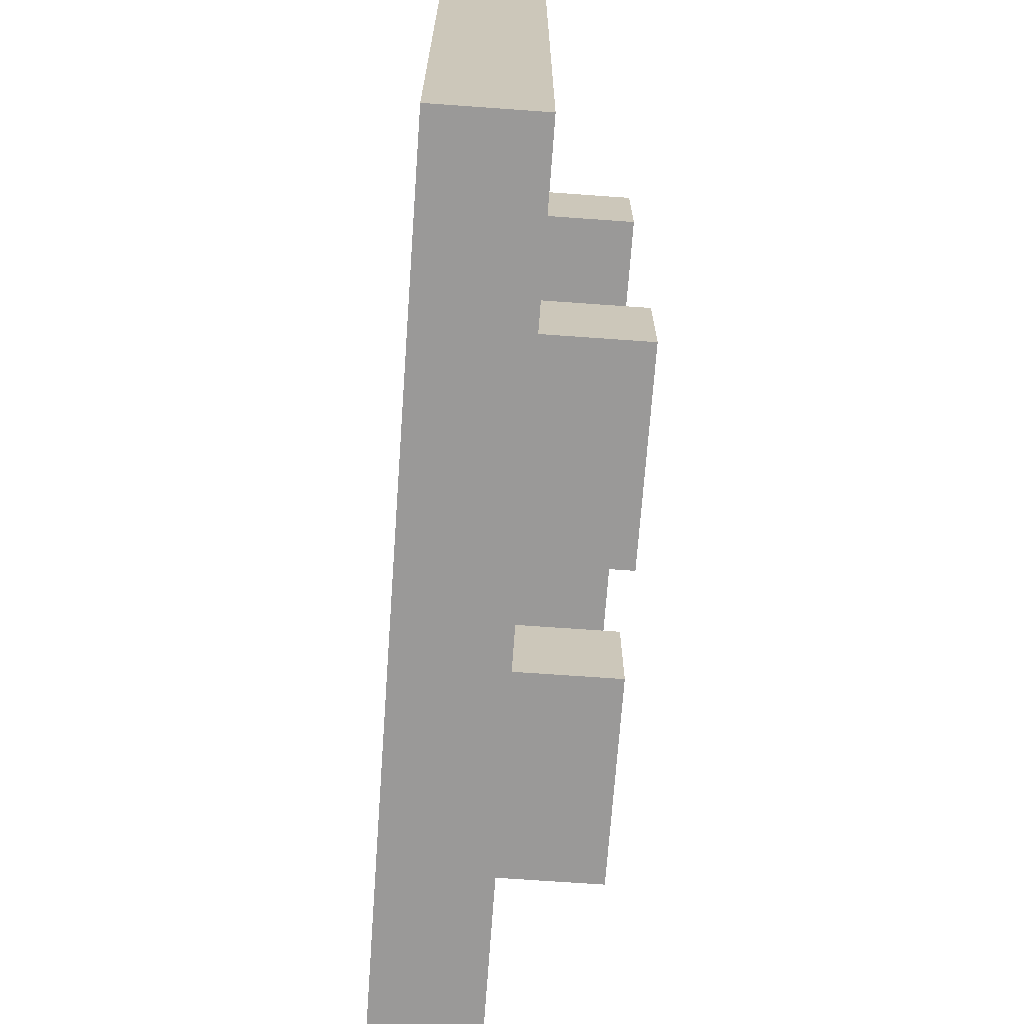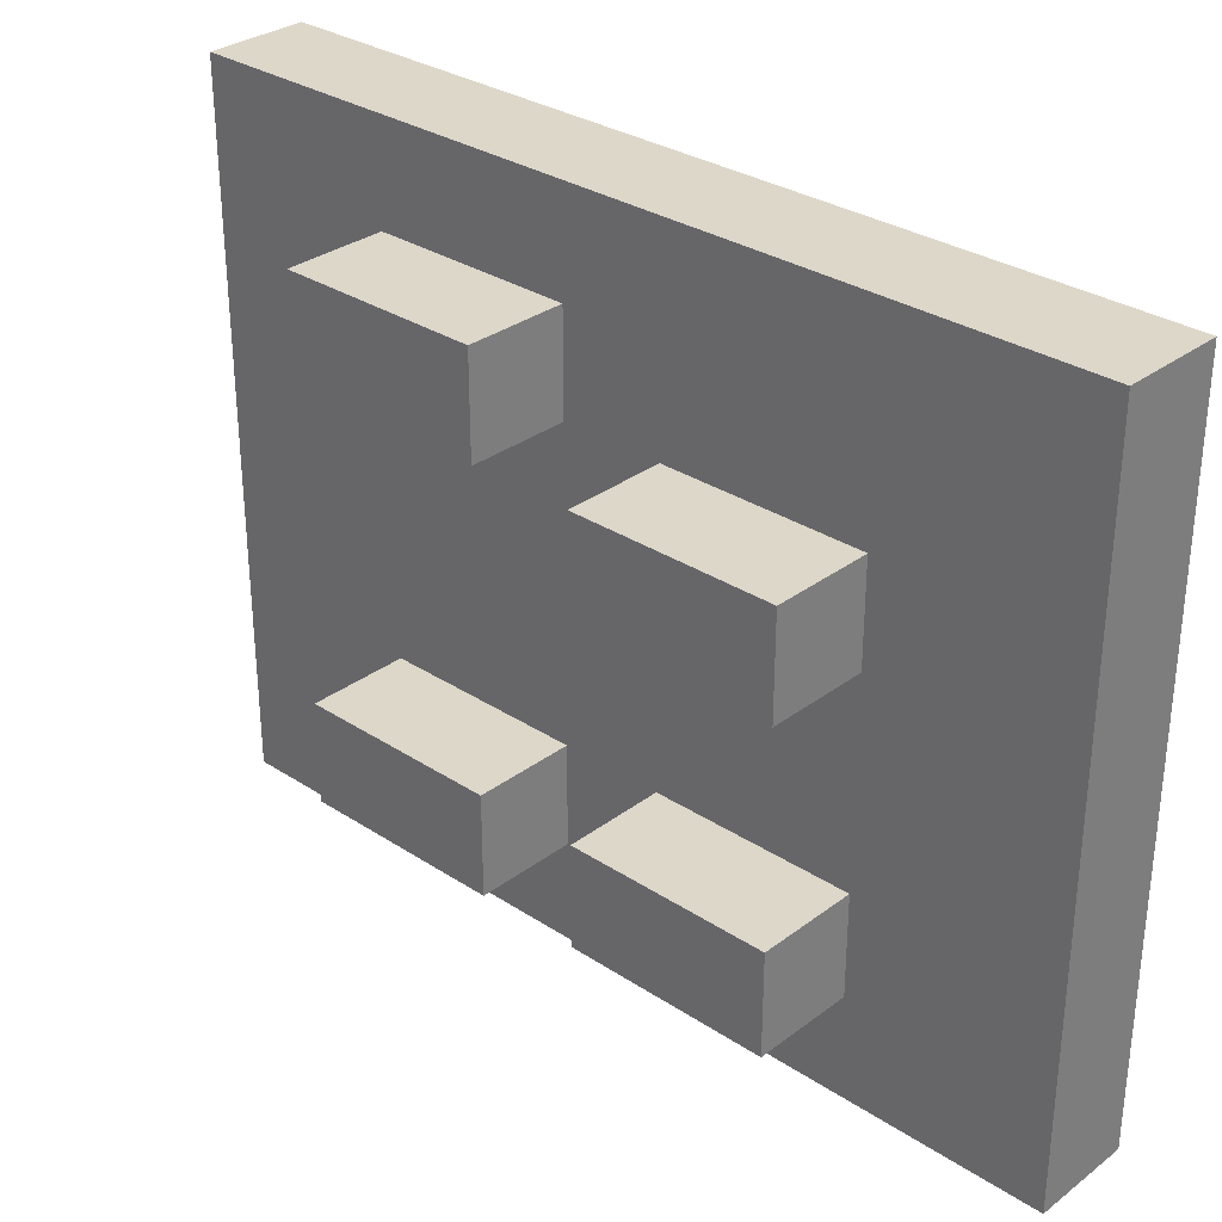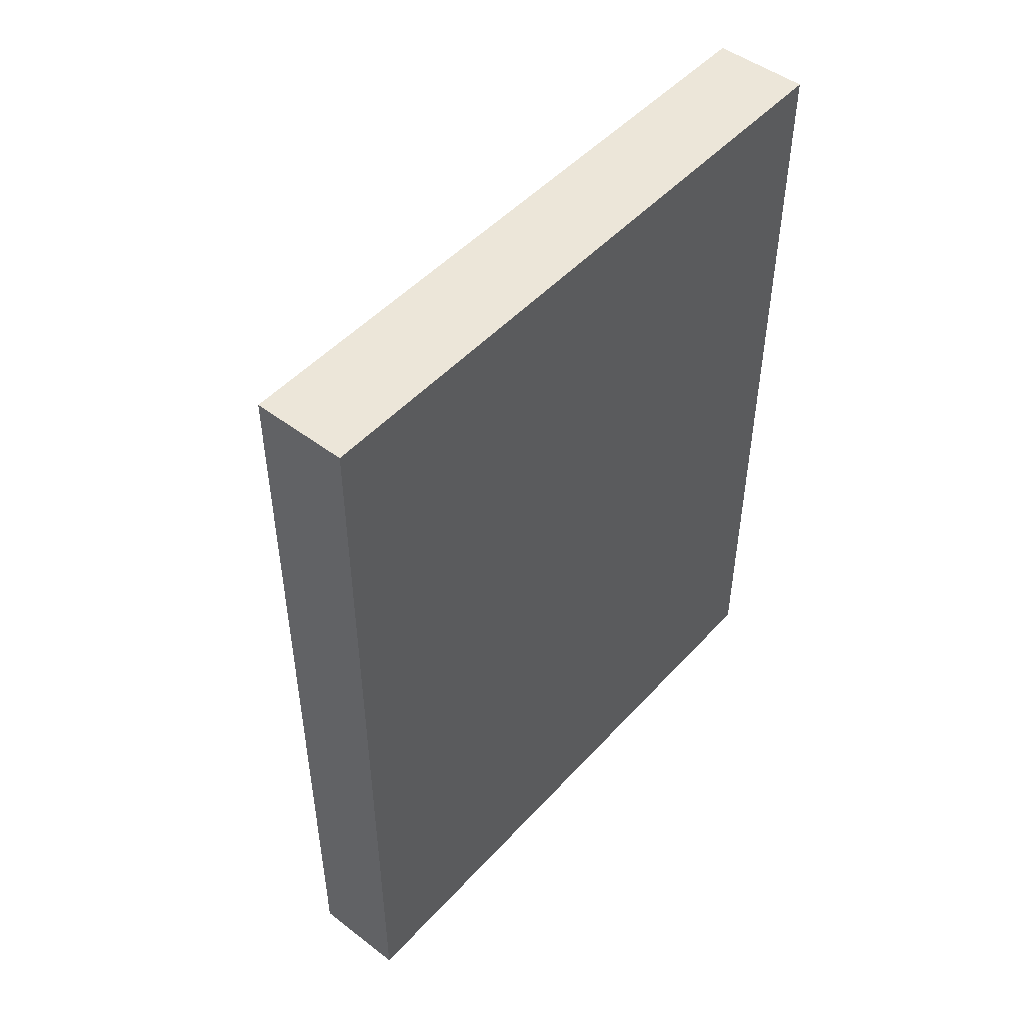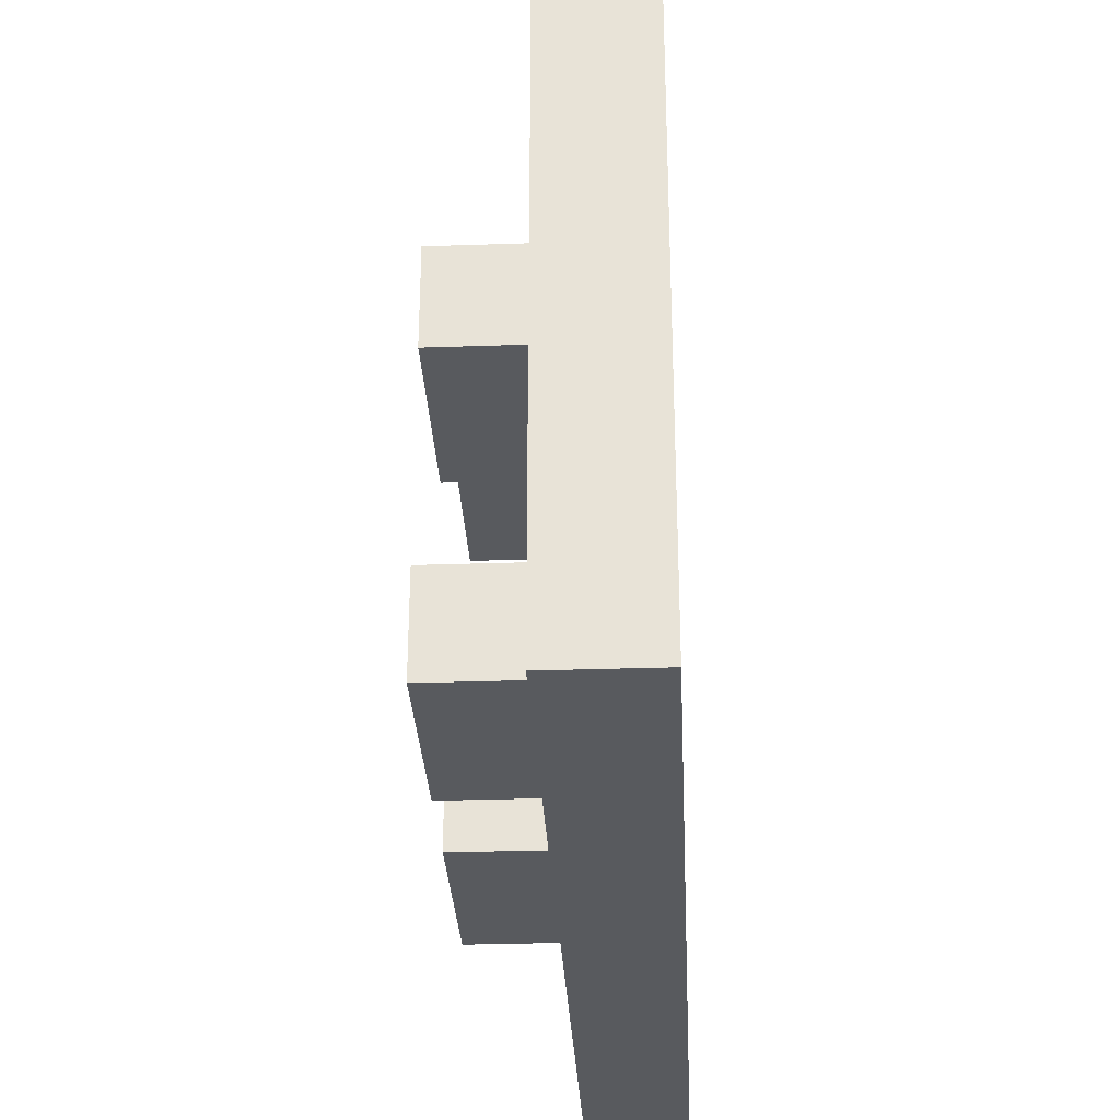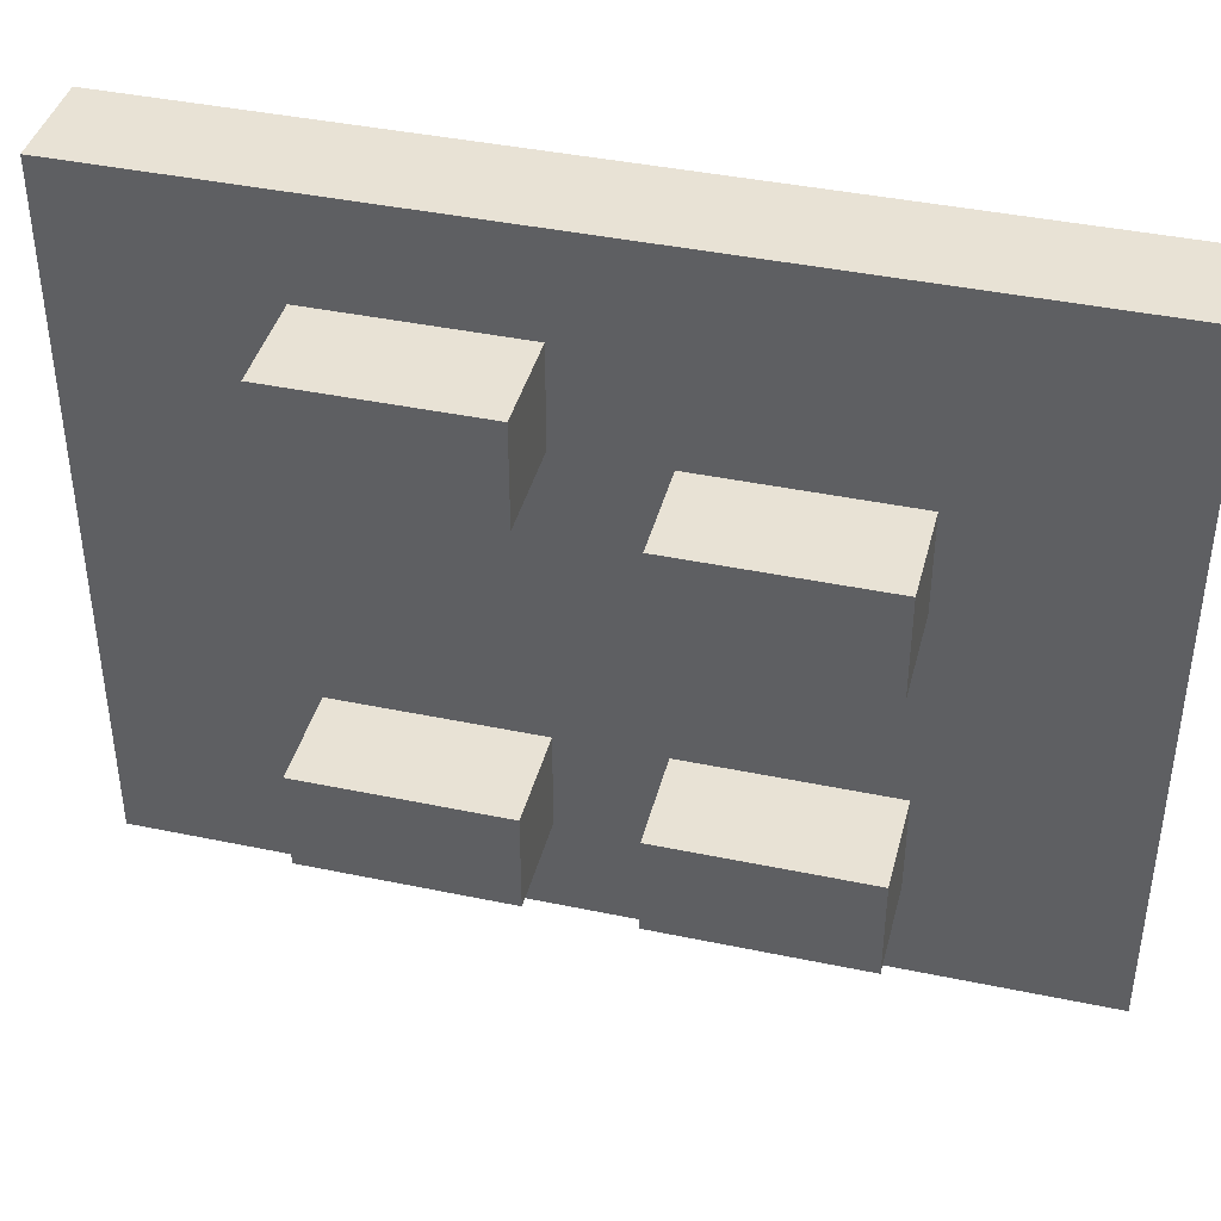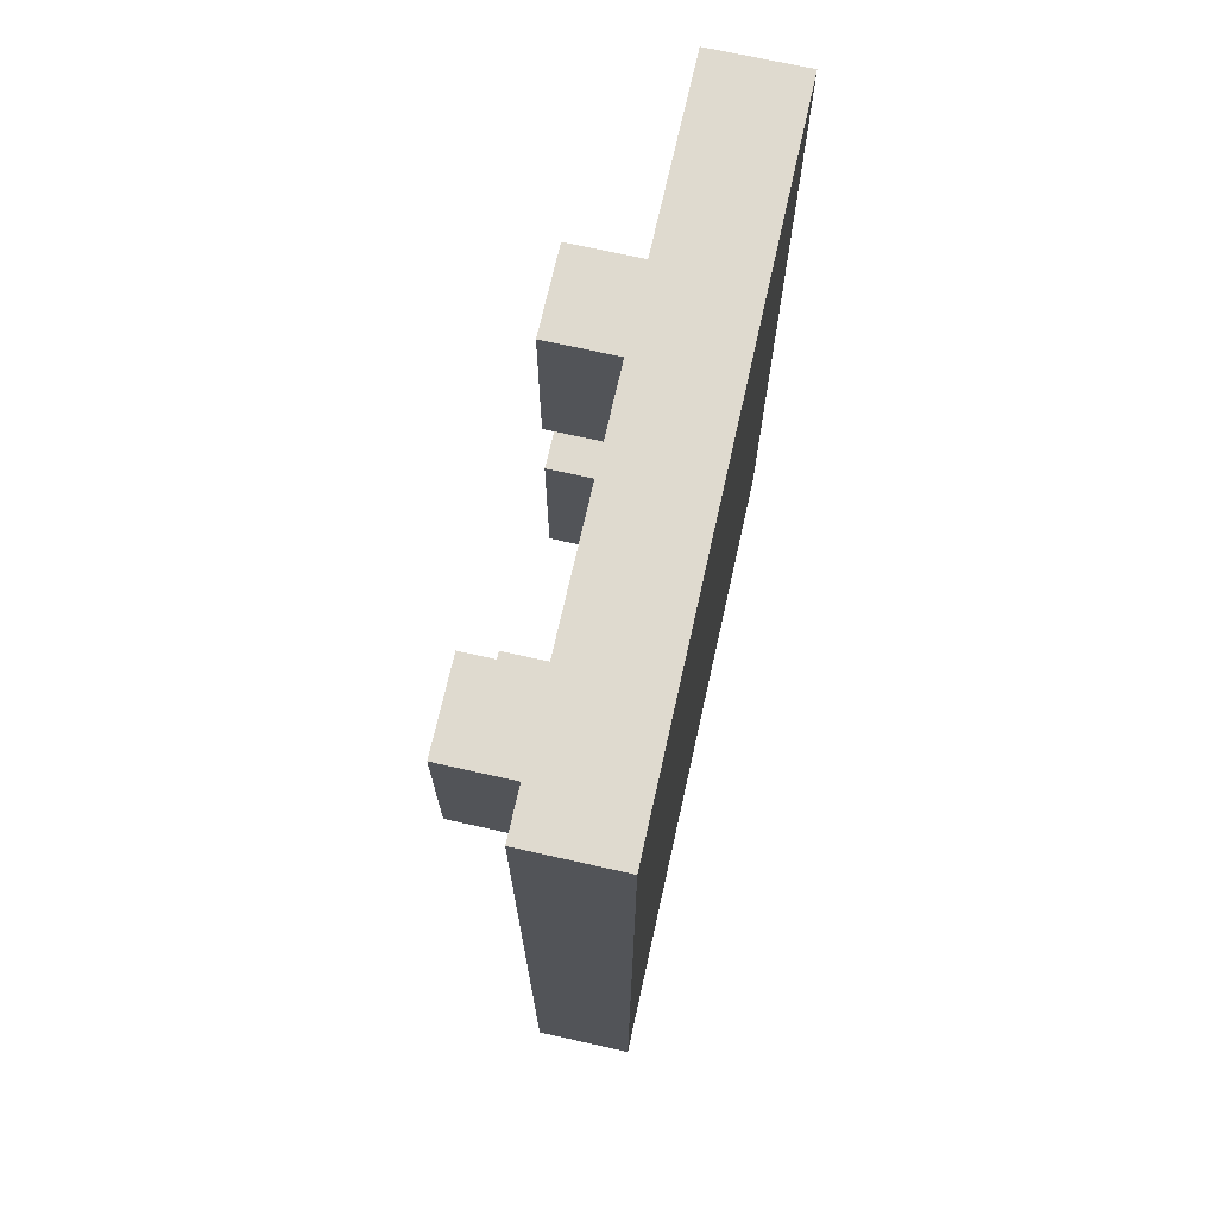
<metadata>
{"format":"obj","ext":"obj","renderer":"f3d","projection":"perspective","resolution":1024,"background":"white","views":[{"elev":-69.1,"azim":-4.1,"up":"+Y"},{"elev":30.9,"azim":133.1,"up":"+Y"},{"elev":48.8,"azim":-139.8,"up":"+Z"},{"elev":-30.7,"azim":-177.2,"up":"+Y"},{"elev":40.9,"azim":104.3,"up":"+Y"},{"elev":70.9,"azim":-167.4,"up":"+Z"}]}
</metadata>
<code>
o
v 0 0 0
v 0 0 -0.1
v 0 0 -0.8
v 0 0 -0.9
v 0 0.1 0
v 0 0.1 -0.1
v 0 0.1 -0.2
v 0 0.1 -0.4
v 0 0.1 -0.5
v 0 0.1 -0.7
v 0 0.1 -0.8
v 0 0.1 -0.9
v 0 0.3 -0.2
v 0 0.3 -0.4
v 0 0.3 -0.5
v 0 0.3 -0.7
v 0 0.4 -0.2
v 0 0.4 -0.4
v 0 0.4 -0.5
v 0 0.4 -0.7
v 0 0.6 0
v 0 0.6 -0.1
v 0 0.6 -0.2
v 0 0.6 -0.4
v 0 0.6 -0.5
v 0 0.6 -0.7
v 0 0.6 -0.8
v 0 0.6 -0.9
v 0 0.7 0
v 0 0.7 -0.1
v 0 0.7 -0.8
v 0 0.7 -0.9
v 0.1 0 0
v 0.1 0 -0.1
v 0.1 0 -0.8
v 0.1 0 -0.9
v 0.1 0.1 0
v 0.1 0.1 -0.1
v 0.1 0.1 -0.2
v 0.1 0.1 -0.4
v 0.1 0.1 -0.5
v 0.1 0.1 -0.7
v 0.1 0.1 -0.8
v 0.1 0.1 -0.9
v 0.1 0.2 -0.2
v 0.1 0.2 -0.4
v 0.1 0.2 -0.5
v 0.1 0.2 -0.7
v 0.1 0.3 -0.2
v 0.1 0.3 -0.4
v 0.1 0.3 -0.5
v 0.1 0.3 -0.7
v 0.1 0.4 -0.2
v 0.1 0.4 -0.4
v 0.1 0.4 -0.5
v 0.1 0.4 -0.7
v 0.1 0.5 -0.2
v 0.1 0.5 -0.4
v 0.1 0.5 -0.5
v 0.1 0.5 -0.7
v 0.1 0.6 0
v 0.1 0.6 -0.1
v 0.1 0.6 -0.2
v 0.1 0.6 -0.4
v 0.1 0.6 -0.5
v 0.1 0.6 -0.7
v 0.1 0.6 -0.8
v 0.1 0.6 -0.9
v 0.1 0.7 0
v 0.1 0.7 -0.1
v 0.1 0.7 -0.8
v 0.1 0.7 -0.9
v 0.2 0.1 -0.2
v 0.2 0.1 -0.4
v 0.2 0.1 -0.5
v 0.2 0.1 -0.7
v 0.2 0.2 -0.2
v 0.2 0.2 -0.4
v 0.2 0.2 -0.5
v 0.2 0.2 -0.7
v 0.2 0.4 -0.5
v 0.2 0.4 -0.7
v 0.2 0.5 -0.2
v 0.2 0.5 -0.4
v 0.2 0.5 -0.5
v 0.2 0.5 -0.7
v 0.2 0.6 -0.2
v 0.2 0.6 -0.4
v 0 0 0
v 0 0.1 0
v 0 0.6 0
v 0 0.7 0
v 0.1 0 0
v 0.1 0.1 0
v 0.1 0.6 0
v 0.1 0.7 0
v 0.1 0.1 -0.2
v 0.1 0.2 -0.2
v 0.1 0.5 -0.2
v 0.1 0.6 -0.2
v 0.2 0.1 -0.2
v 0.2 0.2 -0.2
v 0.2 0.5 -0.2
v 0.2 0.6 -0.2
v 0.1 0.1 -0.5
v 0.1 0.2 -0.5
v 0.1 0.4 -0.5
v 0.1 0.5 -0.5
v 0.2 0.1 -0.5
v 0.2 0.2 -0.5
v 0.2 0.4 -0.5
v 0.2 0.5 -0.5
v 0.1 0.1 -0.4
v 0.1 0.2 -0.4
v 0.1 0.5 -0.4
v 0.1 0.6 -0.4
v 0.2 0.1 -0.4
v 0.2 0.2 -0.4
v 0.2 0.5 -0.4
v 0.2 0.6 -0.4
v 0.1 0.1 -0.7
v 0.1 0.2 -0.7
v 0.1 0.4 -0.7
v 0.1 0.5 -0.7
v 0.2 0.1 -0.7
v 0.2 0.2 -0.7
v 0.2 0.4 -0.7
v 0.2 0.5 -0.7
v 0 0 -0.9
v 0 0.1 -0.9
v 0 0.6 -0.9
v 0 0.7 -0.9
v 0.1 0 -0.9
v 0.1 0.1 -0.9
v 0.1 0.6 -0.9
v 0.1 0.7 -0.9
v 0 0 0
v 0.1 0 0
v 0 0 -0.1
v 0.1 0 -0.1
v 0 0 -0.8
v 0.1 0 -0.8
v 0 0 -0.9
v 0.1 0 -0.9
v 0.1 0.1 -0.2
v 0.2 0.1 -0.2
v 0.1 0.1 -0.4
v 0.2 0.1 -0.4
v 0.1 0.1 -0.5
v 0.2 0.1 -0.5
v 0.1 0.1 -0.7
v 0.2 0.1 -0.7
v 0.1 0.4 -0.5
v 0.2 0.4 -0.5
v 0.1 0.4 -0.7
v 0.2 0.4 -0.7
v 0.1 0.5 -0.2
v 0.2 0.5 -0.2
v 0.1 0.5 -0.4
v 0.2 0.5 -0.4
v 0.1 0.2 -0.2
v 0.2 0.2 -0.2
v 0.1 0.2 -0.4
v 0.2 0.2 -0.4
v 0.1 0.2 -0.5
v 0.2 0.2 -0.5
v 0.1 0.2 -0.7
v 0.2 0.2 -0.7
v 0.1 0.5 -0.5
v 0.2 0.5 -0.5
v 0.1 0.5 -0.7
v 0.2 0.5 -0.7
v 0.1 0.6 -0.2
v 0.2 0.6 -0.2
v 0.1 0.6 -0.4
v 0.2 0.6 -0.4
v 0 0.7 0
v 0.1 0.7 0
v 0 0.7 -0.1
v 0.1 0.7 -0.1
v 0 0.7 -0.8
v 0.1 0.7 -0.8
v 0 0.7 -0.9
v 0.1 0.7 -0.9
f 5 2 1
f 6 3 2
f 6 2 5
f 7 3 6
f 8 3 7
f 9 3 8
f 10 3 9
f 11 4 3
f 11 3 10
f 12 4 11
f 13 6 5
f 13 7 6
f 13 8 7
f 14 9 8
f 14 8 13
f 15 10 9
f 15 9 14
f 16 12 11
f 16 10 15
f 16 11 10
f 17 14 13
f 17 15 14
f 17 16 15
f 17 13 5
f 18 16 17
f 19 16 18
f 20 12 16
f 20 16 19
f 21 17 5
f 22 17 21
f 23 18 17
f 23 17 22
f 24 19 18
f 24 18 23
f 25 20 19
f 25 19 24
f 26 12 20
f 26 20 25
f 27 12 26
f 28 12 27
f 29 22 21
f 30 23 22
f 30 22 29
f 30 25 24
f 30 24 23
f 30 27 26
f 30 26 25
f 31 28 27
f 31 27 30
f 32 28 31
f 33 34 37
f 34 35 38
f 37 34 38
f 38 35 39
f 39 35 40
f 40 35 41
f 41 35 42
f 35 36 43
f 42 35 43
f 43 36 44
f 37 38 45
f 38 39 45
f 40 41 46
f 46 41 47
f 43 44 48
f 42 43 48
f 45 46 49
f 37 45 49
f 46 47 50
f 49 46 50
f 47 48 51
f 50 47 51
f 48 44 52
f 51 48 52
f 37 49 53
f 49 50 53
f 51 52 53
f 50 51 53
f 53 52 54
f 54 52 55
f 52 44 56
f 55 52 56
f 37 53 57
f 53 54 57
f 54 55 58
f 57 54 58
f 58 55 59
f 56 44 60
f 37 57 61
f 61 57 62
f 62 57 63
f 58 59 64
f 59 60 65
f 64 59 65
f 60 44 66
f 65 60 66
f 66 44 67
f 67 44 68
f 61 62 69
f 63 64 70
f 69 62 70
f 62 63 70
f 64 65 70
f 66 67 70
f 65 66 70
f 67 68 71
f 70 67 71
f 71 68 72
f 73 74 77
f 77 74 78
f 75 76 79
f 79 76 80
f 81 82 85
f 85 82 86
f 83 84 87
f 87 84 88
f 93 90 89
f 94 91 90
f 94 90 93
f 95 92 91
f 95 91 94
f 96 92 95
f 101 98 97
f 102 98 101
f 103 100 99
f 104 100 103
f 109 106 105
f 110 106 109
f 111 108 107
f 112 108 111
f 113 114 117
f 117 114 118
f 115 116 119
f 119 116 120
f 121 122 125
f 125 122 126
f 123 124 127
f 127 124 128
f 129 130 133
f 130 131 134
f 133 130 134
f 131 132 135
f 134 131 135
f 135 132 136
f 139 138 137
f 140 138 139
f 141 140 139
f 142 140 141
f 143 142 141
f 144 142 143
f 147 146 145
f 148 146 147
f 151 150 149
f 152 150 151
f 155 154 153
f 156 154 155
f 159 158 157
f 160 158 159
f 161 162 163
f 163 162 164
f 165 166 167
f 167 166 168
f 169 170 171
f 171 170 172
f 173 174 175
f 175 174 176
f 177 178 179
f 179 178 180
f 179 180 181
f 181 180 182
f 181 182 183
f 183 182 184

</code>
